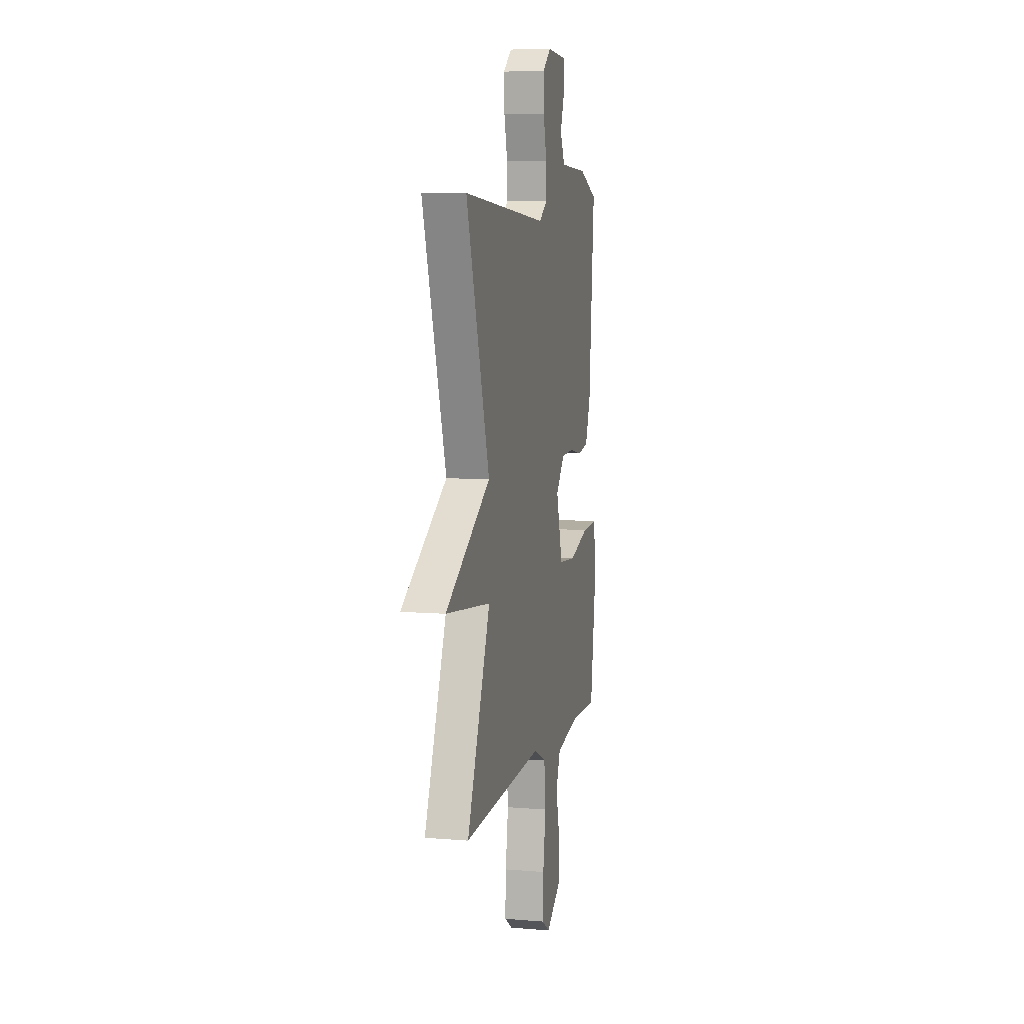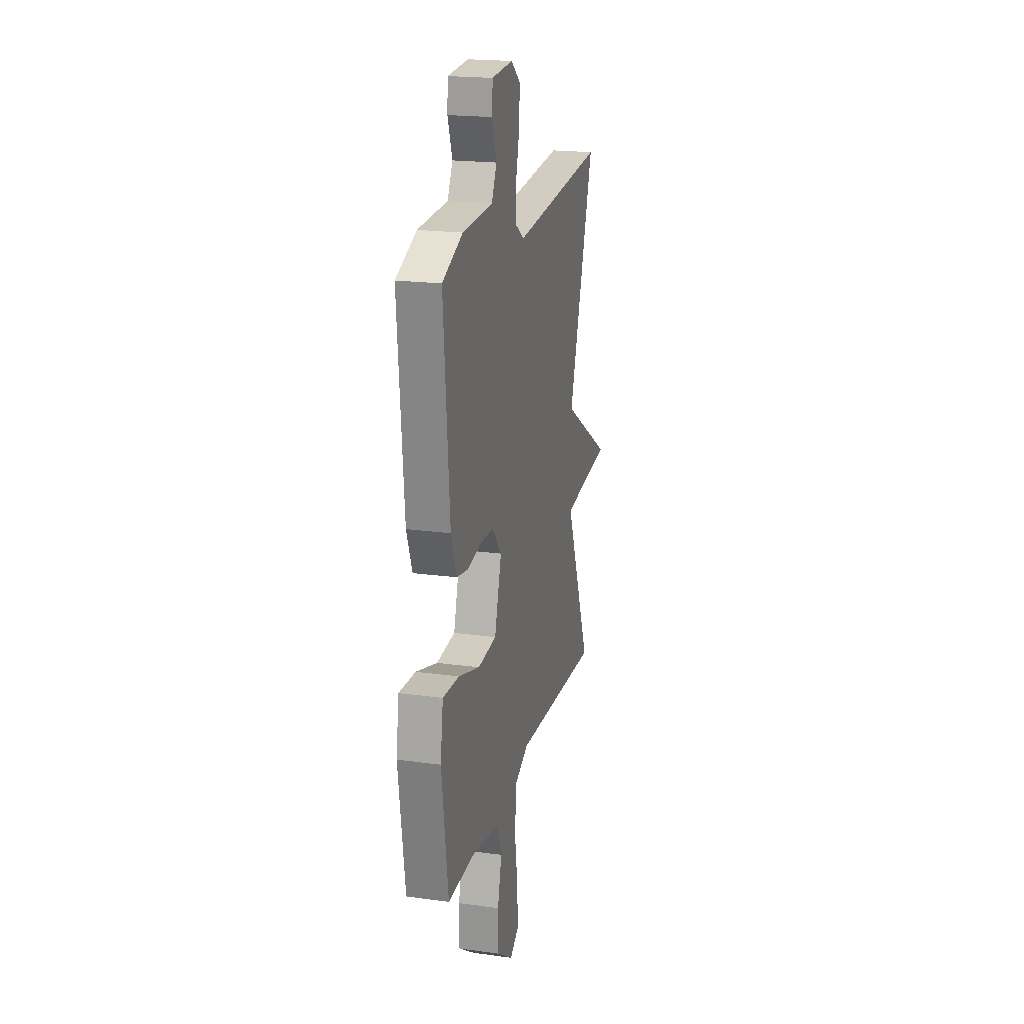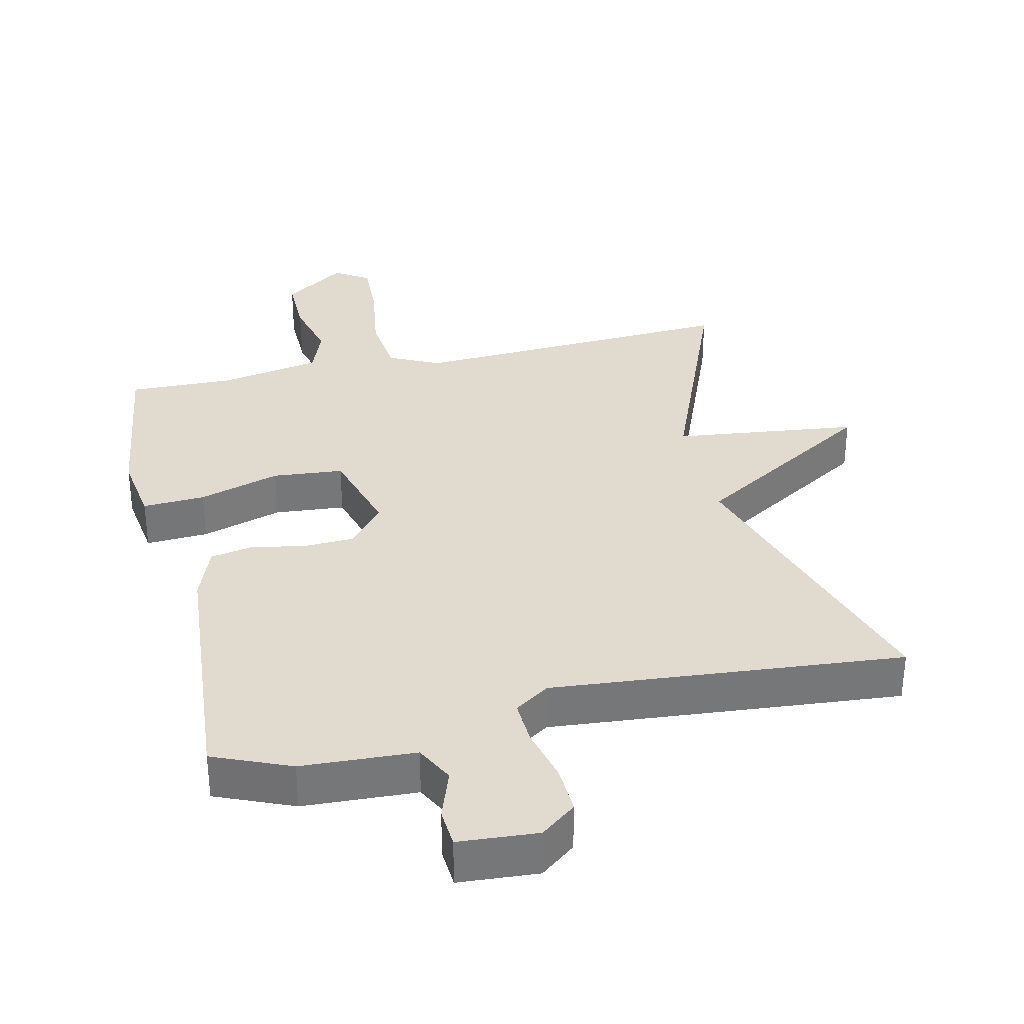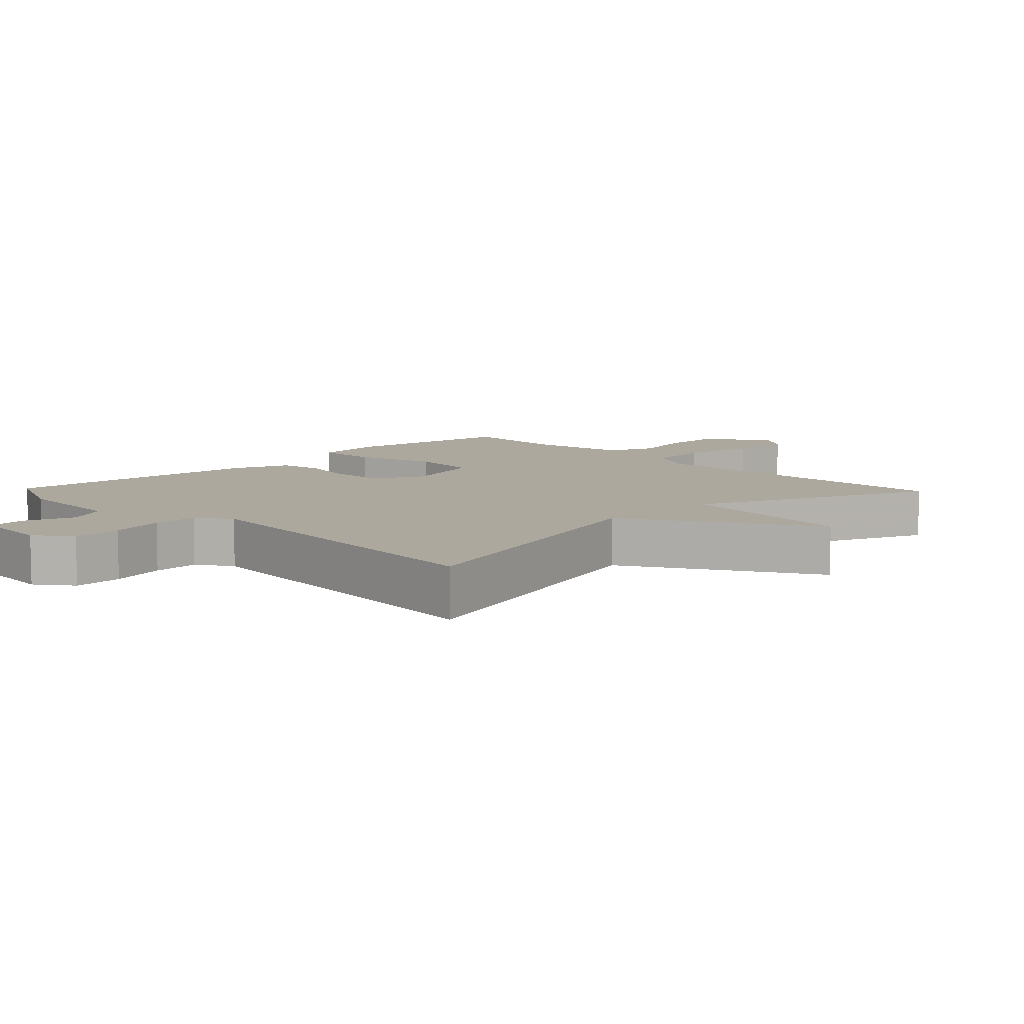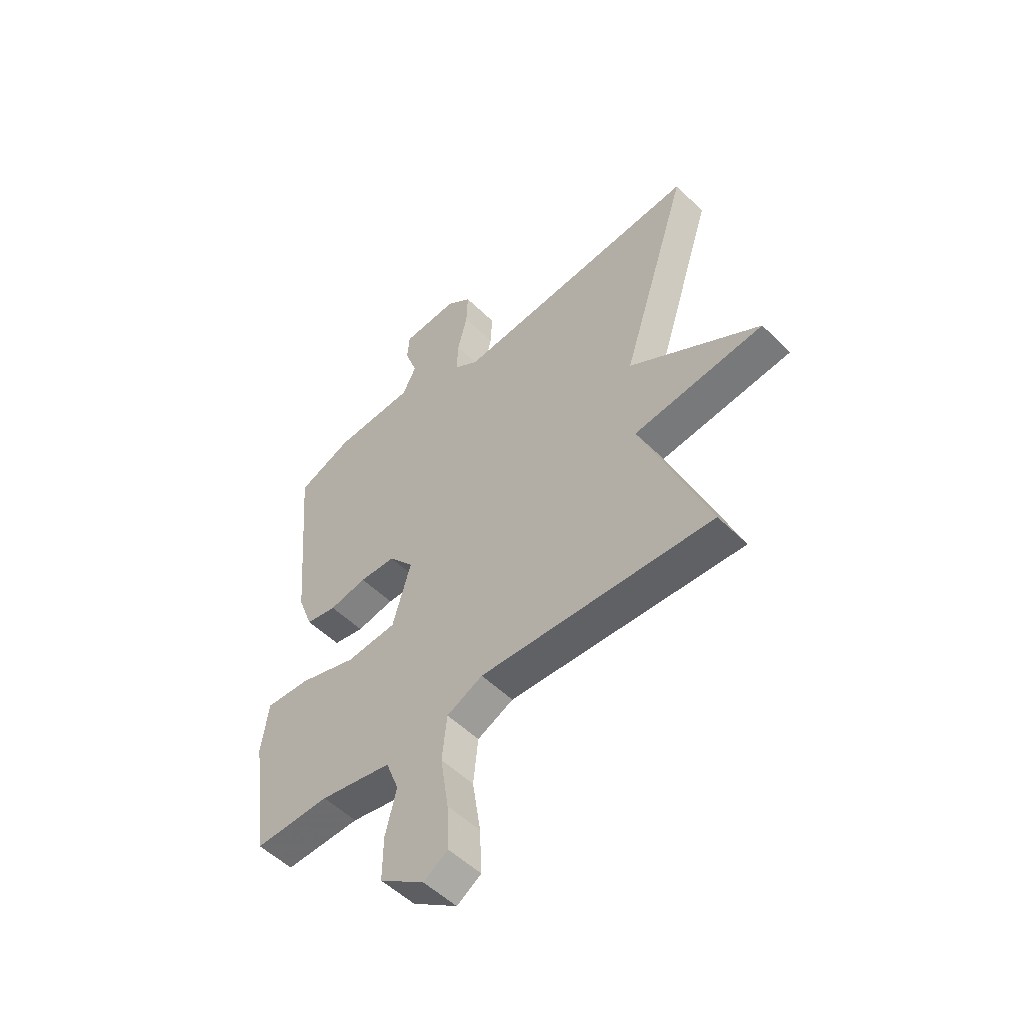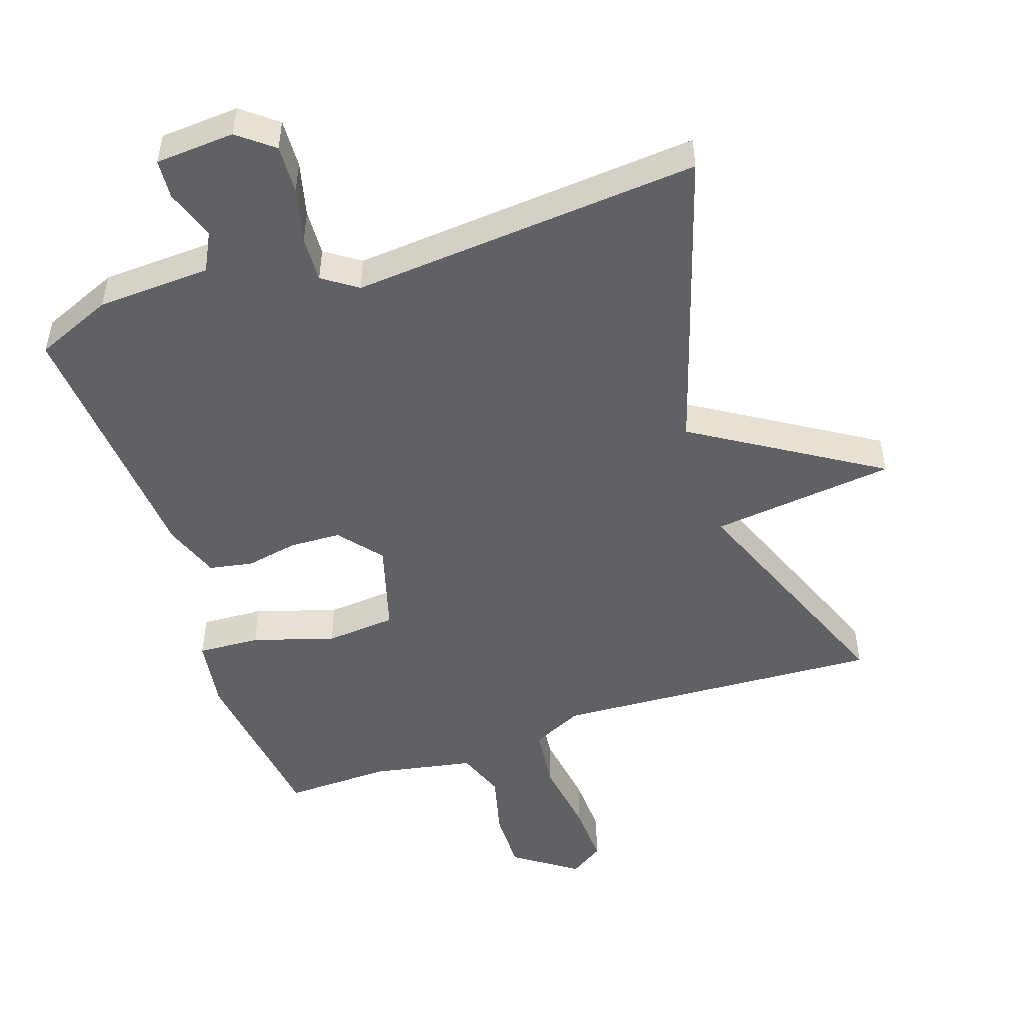
<metadata>
{"format":"obj","ext":"obj","renderer":"f3d","projection":"perspective","resolution":1024,"background":"white","views":[{"elev":7.8,"azim":103.1,"up":"+Z"},{"elev":20.2,"azim":-75.9,"up":"+Z"},{"elev":33.4,"azim":-12.9,"up":"+Y"},{"elev":8.6,"azim":46.3,"up":"+Y"},{"elev":-52.7,"azim":43.7,"up":"+Z"},{"elev":-50.1,"azim":18.5,"up":"+Y"}]}
</metadata>
<code>
v -0.5 0.07 0.5
v -0.386 0.07 0.548
v -0.218 0.07 0.556
v -0.189 0.07 0.613
v -0.215 0.07 0.687
v -0.211 0.07 0.745
v -0.094 0.07 0.753
v -0.042 0.07 0.712
v -0.045 0.07 0.64
v -0.065 0.07 0.559
v -0.068 0.07 0.491
v -0.017 0.07 0.456
v 0.5 0.07 0.5
v 0.359 0.07 0.051
v 0.631 0.07 -0.117
v 0.359 0.07 -0.149
v 0.5 0.07 -0.5
v 0.015 0.07 -0.474
v -0.06 0.07 -0.51
v -0.07 0.07 -0.604
v -0.053 0.07 -0.716
v -0.049 0.07 -0.808
v -0.099 0.07 -0.841
v -0.192 0.07 -0.777
v -0.191 0.07 -0.687
v -0.168 0.07 -0.595
v -0.195 0.07 -0.524
v -0.344 0.07 -0.496
v -0.5 0.07 -0.5
v -0.536 0.07 -0.242
v -0.521 0.07 -0.137
v -0.429 0.07 -0.142
v -0.309 0.07 -0.179
v -0.205 0.07 -0.17
v -0.167 0.07 -0.037
v -0.219 0.07 0.026
v -0.294 0.07 0.029
v -0.372 0.07 0.014
v -0.436 0.07 0.026
v -0.467 0.07 0.109
v -0.5 0 0.5
v -0.386 0 0.548
v -0.218 0 0.556
v -0.189 0 0.613
v -0.215 0 0.687
v -0.211 0 0.745
v -0.094 0 0.753
v -0.042 0 0.712
v -0.045 0 0.64
v -0.065 0 0.559
v -0.068 0 0.491
v -0.017 0 0.456
v 0.5 0 0.5
v 0.359 0 0.051
v 0.631 0 -0.117
v 0.359 0 -0.149
v 0.5 0 -0.5
v 0.015 0 -0.474
v -0.06 0 -0.51
v -0.07 0 -0.604
v -0.053 0 -0.716
v -0.049 0 -0.808
v -0.099 0 -0.841
v -0.192 0 -0.777
v -0.191 0 -0.687
v -0.168 0 -0.595
v -0.195 0 -0.524
v -0.344 0 -0.496
v -0.5 0 -0.5
v -0.536 0 -0.242
v -0.521 0 -0.137
v -0.429 0 -0.142
v -0.309 0 -0.179
v -0.205 0 -0.17
v -0.167 0 -0.037
v -0.219 0 0.026
v -0.294 0 0.029
v -0.372 0 0.014
v -0.436 0 0.026
v -0.467 0 0.109
f 1 2 3
f 40 1 3
f 39 40 3
f 38 39 3
f 37 38 3
f 36 37 3 4
f 35 36 4
f 31 32 33
f 30 31 33
f 29 30 33
f 28 29 33
f 27 28 33 34
f 26 27 34 35
f 24 25 26
f 23 24 26
f 22 23 26
f 21 22 26
f 20 21 26
f 19 20 26 35
f 16 17 18
f 19 35 4
f 18 19 4
f 16 18 4
f 12 13 14
f 11 12 14
f 8 9 10
f 7 8 10
f 6 7 10
f 5 6 10
f 4 5 10
f 4 10 11
f 16 4 11 14
f 14 15 16
f 43 42 41
f 43 41 80
f 43 80 79
f 43 79 78
f 43 78 77
f 44 43 77 76
f 44 76 75
f 73 72 71
f 73 71 70
f 73 70 69
f 73 69 68
f 74 73 68 67
f 75 74 67 66
f 66 65 64
f 66 64 63
f 66 63 62
f 66 62 61
f 66 61 60
f 75 66 60 59
f 58 57 56
f 44 75 59
f 44 59 58
f 44 58 56
f 54 53 52
f 54 52 51
f 50 49 48
f 50 48 47
f 50 47 46
f 50 46 45
f 50 45 44
f 51 50 44
f 54 51 44 56
f 56 55 54
f 1 41 42 2
f 2 42 43 3
f 3 43 44 4
f 4 44 45 5
f 5 45 46 6
f 6 46 47 7
f 7 47 48 8
f 8 48 49 9
f 9 49 50 10
f 10 50 51 11
f 11 51 52 12
f 12 52 53 13
f 13 53 54 14
f 14 54 55 15
f 15 55 56 16
f 16 56 57 17
f 17 57 58 18
f 18 58 59 19
f 19 59 60 20
f 20 60 61 21
f 21 61 62 22
f 22 62 63 23
f 23 63 64 24
f 24 64 65 25
f 25 65 66 26
f 26 66 67 27
f 27 67 68 28
f 28 68 69 29
f 29 69 70 30
f 30 70 71 31
f 31 71 72 32
f 32 72 73 33
f 33 73 74 34
f 34 74 75 35
f 35 75 76 36
f 36 76 77 37
f 37 77 78 38
f 38 78 79 39
f 39 79 80 40
f 40 80 41 1

</code>
